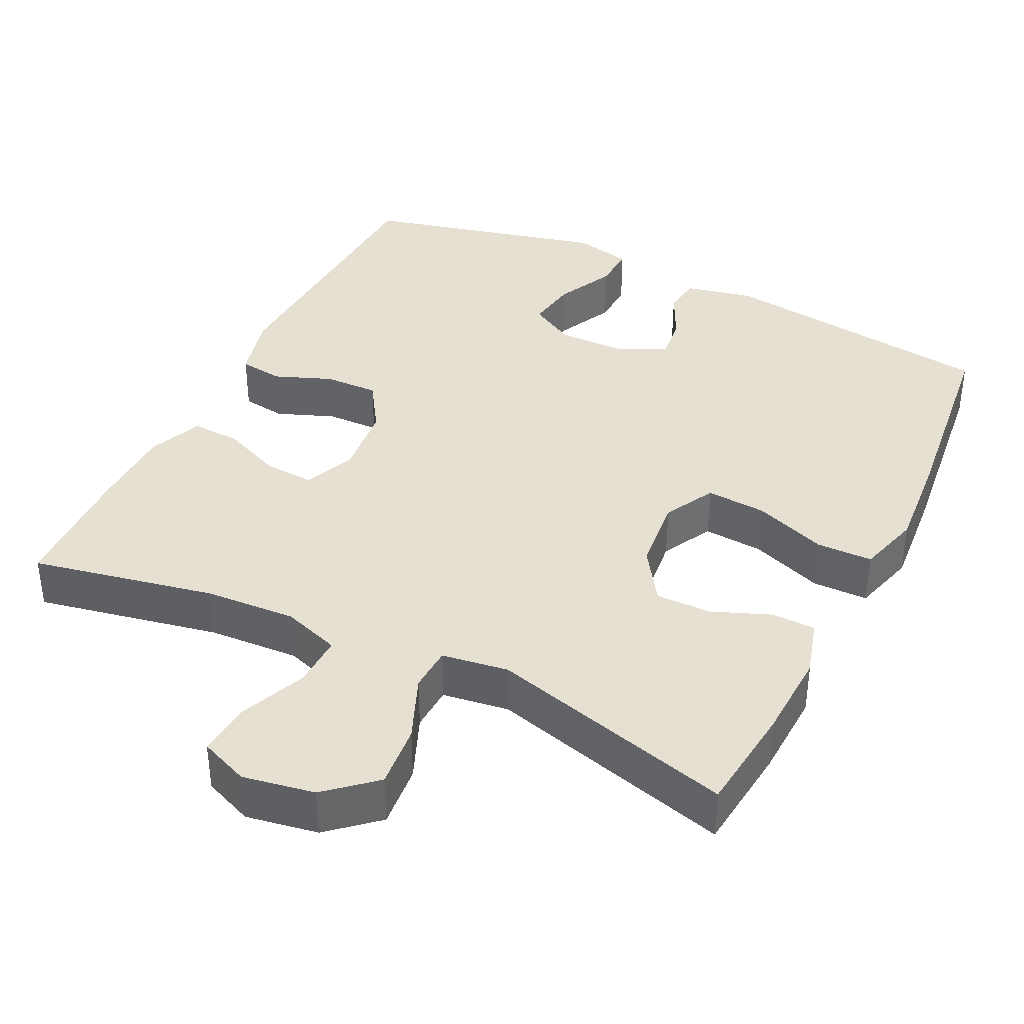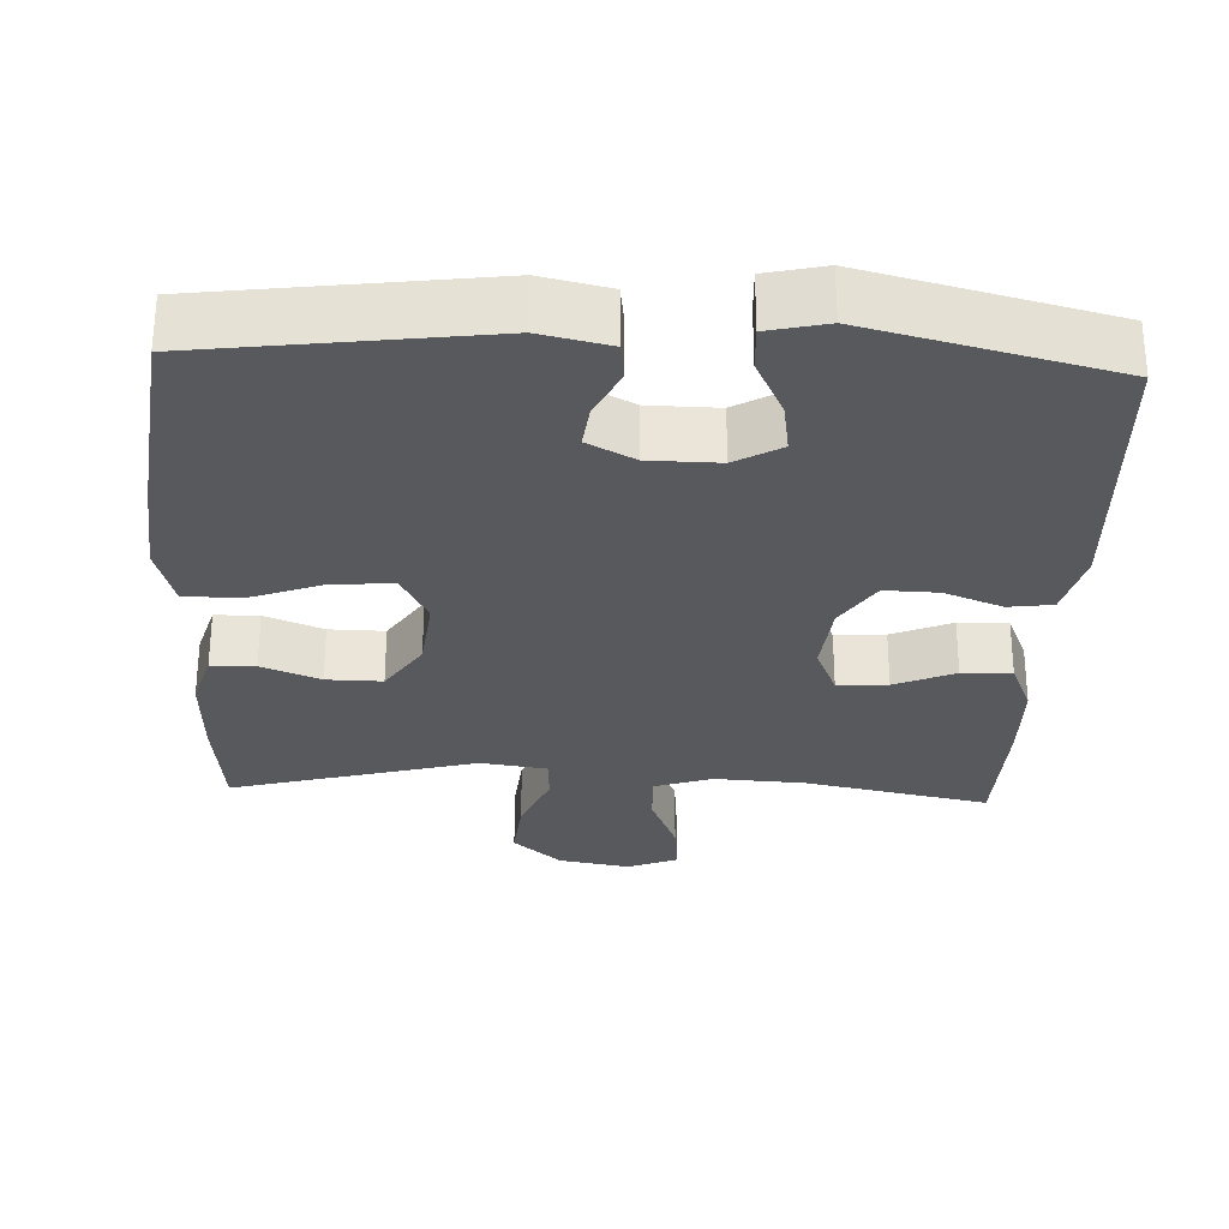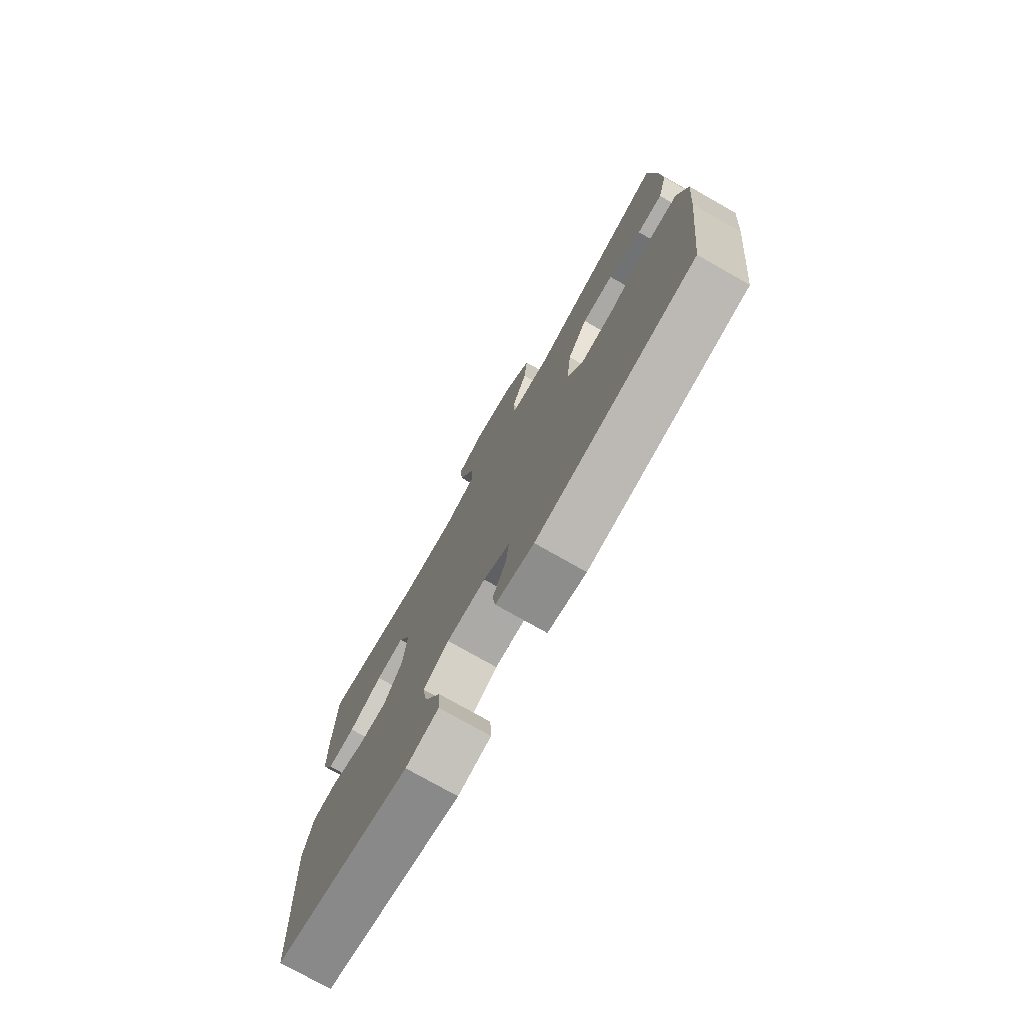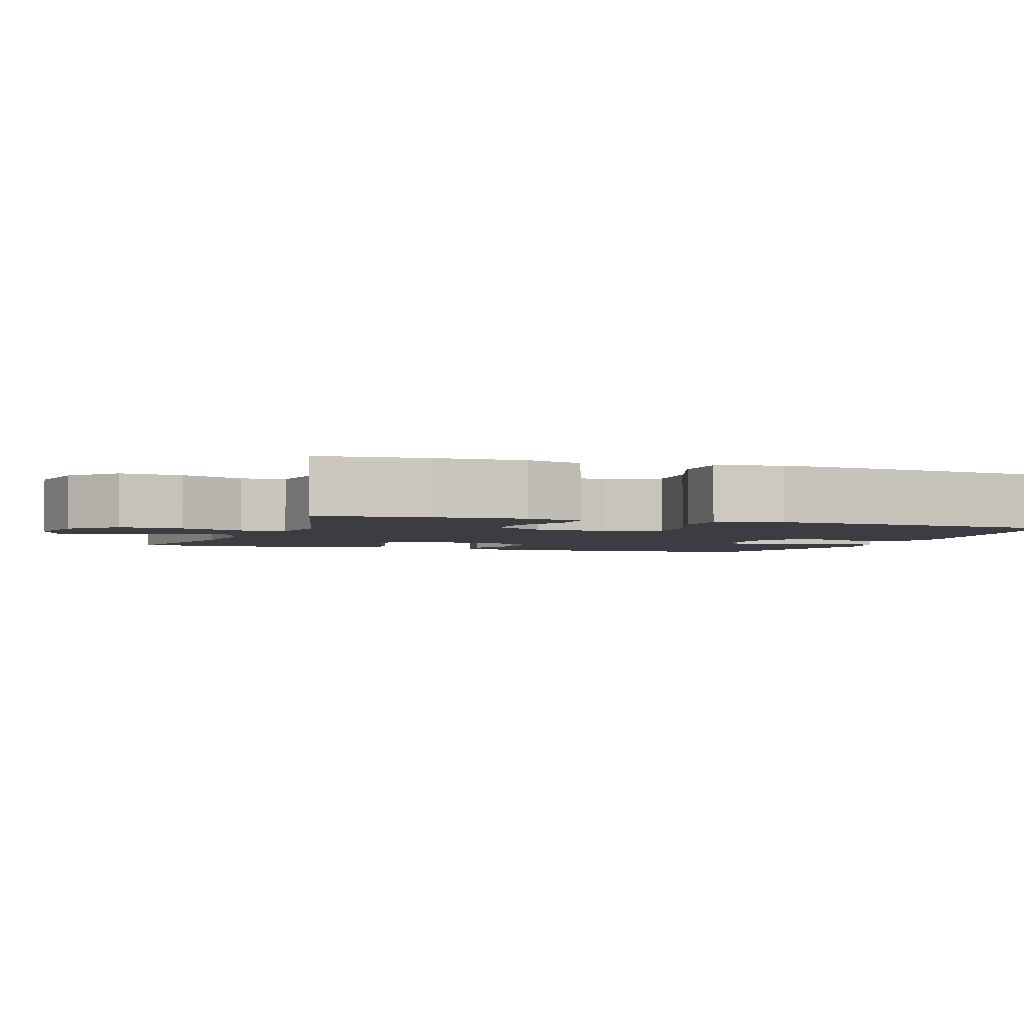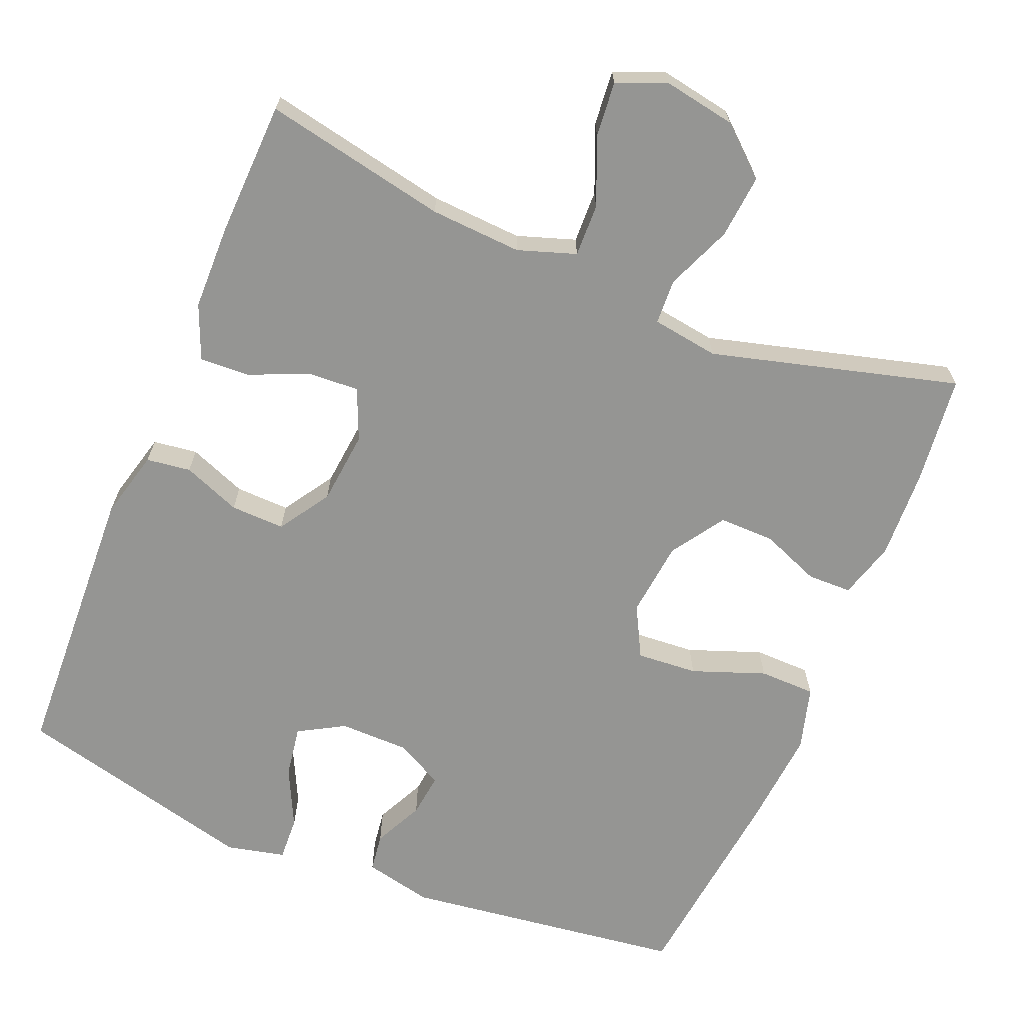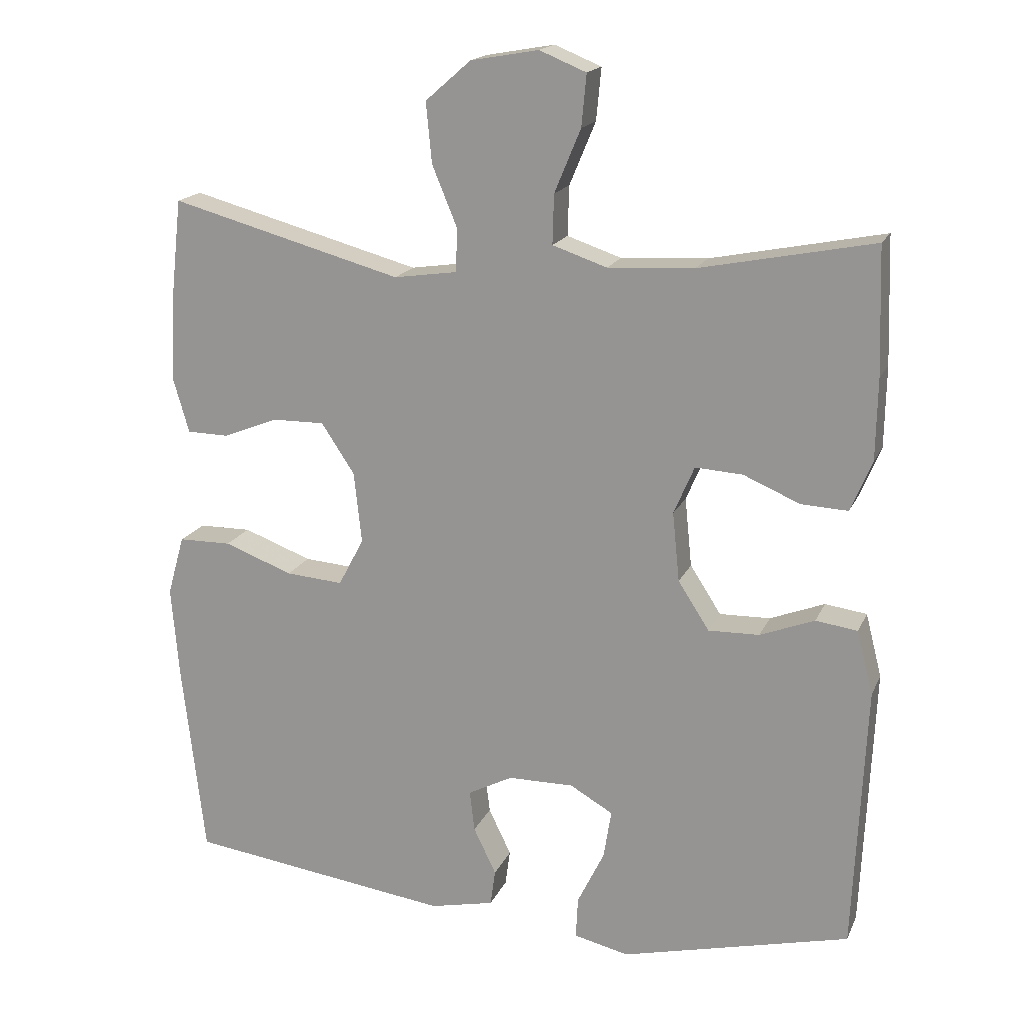
<metadata>
{"format":"obj","ext":"obj","renderer":"f3d","projection":"perspective","resolution":1024,"background":"white","views":[{"elev":38.4,"azim":26.1,"up":"+Y"},{"elev":-29.3,"azim":177.4,"up":"+Y"},{"elev":-76.3,"azim":60.4,"up":"+Z"},{"elev":-2.9,"azim":70.3,"up":"+Y"},{"elev":-67.3,"azim":-22.5,"up":"+Y"},{"elev":17.6,"azim":-161.7,"up":"+Z"}]}
</metadata>
<code>
v -0.5 0.07 -0.5
v -0.517 0.07 -0.124
v -0.494 0.07 -0.034
v -0.435 0.07 -0.026
v -0.358 0.07 -0.056
v -0.286 0.07 -0.058
v -0.242 0.07 0.01
v -0.232 0.07 0.108
v -0.261 0.07 0.176
v -0.328 0.07 0.172
v -0.408 0.07 0.138
v -0.474 0.07 0.135
v -0.504 0.07 0.207
v -0.506 0.07 0.321
v -0.5 0.07 0.5
v -0.255 0.07 0.451
v -0.133 0.07 0.444
v -0.056 0.07 0.47
v -0.058 0.07 0.54
v -0.095 0.07 0.629
v -0.102 0.07 0.702
v -0.036 0.07 0.729
v 0.06 0.07 0.712
v 0.124 0.07 0.656
v 0.116 0.07 0.571
v 0.08 0.07 0.484
v 0.083 0.07 0.424
v 0.172 0.07 0.411
v 0.5 0.07 0.5
v 0.516 0.07 0.355
v 0.521 0.07 0.236
v 0.499 0.07 0.16
v 0.44 0.07 0.159
v 0.362 0.07 0.19
v 0.288 0.07 0.191
v 0.241 0.07 0.12
v 0.23 0.07 0.019
v 0.266 0.07 -0.049
v 0.347 0.07 -0.043
v 0.444 0.07 -0.007
v 0.519 0.07 -0.008
v 0.543 0.07 -0.093
v 0.532 0.07 -0.224
v 0.5 0.07 -0.5
v 0.126 0.07 -0.55
v 0.035 0.07 -0.53
v 0.028 0.07 -0.479
v 0.06 0.07 -0.413
v 0.067 0.07 -0.355
v 0.004 0.07 -0.322
v -0.089 0.07 -0.321
v -0.15 0.07 -0.356
v -0.139 0.07 -0.425
v -0.101 0.07 -0.503
v -0.098 0.07 -0.562
v -0.176 0.07 -0.58
v -0.5 0 -0.5
v -0.517 0 -0.124
v -0.494 0 -0.034
v -0.435 0 -0.026
v -0.358 0 -0.056
v -0.286 0 -0.058
v -0.242 0 0.01
v -0.232 0 0.108
v -0.261 0 0.176
v -0.328 0 0.172
v -0.408 0 0.138
v -0.474 0 0.135
v -0.504 0 0.207
v -0.506 0 0.321
v -0.5 0 0.5
v -0.255 0 0.451
v -0.133 0 0.444
v -0.056 0 0.47
v -0.058 0 0.54
v -0.095 0 0.629
v -0.102 0 0.702
v -0.036 0 0.729
v 0.06 0 0.712
v 0.124 0 0.656
v 0.116 0 0.571
v 0.08 0 0.484
v 0.083 0 0.424
v 0.172 0 0.411
v 0.5 0 0.5
v 0.516 0 0.355
v 0.521 0 0.236
v 0.499 0 0.16
v 0.44 0 0.159
v 0.362 0 0.19
v 0.288 0 0.191
v 0.241 0 0.12
v 0.23 0 0.019
v 0.266 0 -0.049
v 0.347 0 -0.043
v 0.444 0 -0.007
v 0.519 0 -0.008
v 0.543 0 -0.093
v 0.532 0 -0.224
v 0.5 0 -0.5
v 0.126 0 -0.55
v 0.035 0 -0.53
v 0.028 0 -0.479
v 0.06 0 -0.413
v 0.067 0 -0.355
v 0.004 0 -0.322
v -0.089 0 -0.321
v -0.15 0 -0.356
v -0.139 0 -0.425
v -0.101 0 -0.503
v -0.098 0 -0.562
v -0.176 0 -0.58
f 53 54 55 56
f 52 53 56 1
f 51 52 1 2
f 50 51 2 3
f 49 50 3 4
f 45 46 47 48
f 45 48 49
f 44 45 49
f 39 40 41 42
f 38 39 42 43
f 31 32 33 34
f 31 34 35
f 28 29 30 31
f 27 28 31 35
f 23 24 25 26
f 23 26 27
f 22 23 27
f 19 20 21 22
f 18 19 22 27
f 17 18 27 35
f 13 14 15 16
f 10 11 12 13
f 9 10 13 16
f 8 9 16 17
f 44 49 4 5
f 38 43 44
f 37 38 44
f 8 17 35 36
f 7 8 36 37
f 6 7 37 44
f 5 6 44
f 112 111 110 109
f 57 112 109 108
f 58 57 108 107
f 59 58 107 106
f 60 59 106 105
f 104 103 102 101
f 105 104 101
f 105 101 100
f 98 97 96 95
f 99 98 95 94
f 90 89 88 87
f 91 90 87
f 87 86 85 84
f 91 87 84 83
f 82 81 80 79
f 83 82 79
f 83 79 78
f 78 77 76 75
f 83 78 75 74
f 91 83 74 73
f 72 71 70 69
f 69 68 67 66
f 72 69 66 65
f 73 72 65 64
f 61 60 105 100
f 100 99 94
f 100 94 93
f 92 91 73 64
f 93 92 64 63
f 100 93 63 62
f 100 62 61
f 1 57 58 2
f 2 58 59 3
f 3 59 60 4
f 4 60 61 5
f 5 61 62 6
f 6 62 63 7
f 7 63 64 8
f 8 64 65 9
f 9 65 66 10
f 10 66 67 11
f 11 67 68 12
f 12 68 69 13
f 13 69 70 14
f 14 70 71 15
f 15 71 72 16
f 16 72 73 17
f 17 73 74 18
f 18 74 75 19
f 19 75 76 20
f 20 76 77 21
f 21 77 78 22
f 22 78 79 23
f 23 79 80 24
f 24 80 81 25
f 25 81 82 26
f 26 82 83 27
f 27 83 84 28
f 28 84 85 29
f 29 85 86 30
f 30 86 87 31
f 31 87 88 32
f 32 88 89 33
f 33 89 90 34
f 34 90 91 35
f 35 91 92 36
f 36 92 93 37
f 37 93 94 38
f 38 94 95 39
f 39 95 96 40
f 40 96 97 41
f 41 97 98 42
f 42 98 99 43
f 43 99 100 44
f 44 100 101 45
f 45 101 102 46
f 46 102 103 47
f 47 103 104 48
f 48 104 105 49
f 49 105 106 50
f 50 106 107 51
f 51 107 108 52
f 52 108 109 53
f 53 109 110 54
f 54 110 111 55
f 55 111 112 56
f 56 112 57 1

</code>
